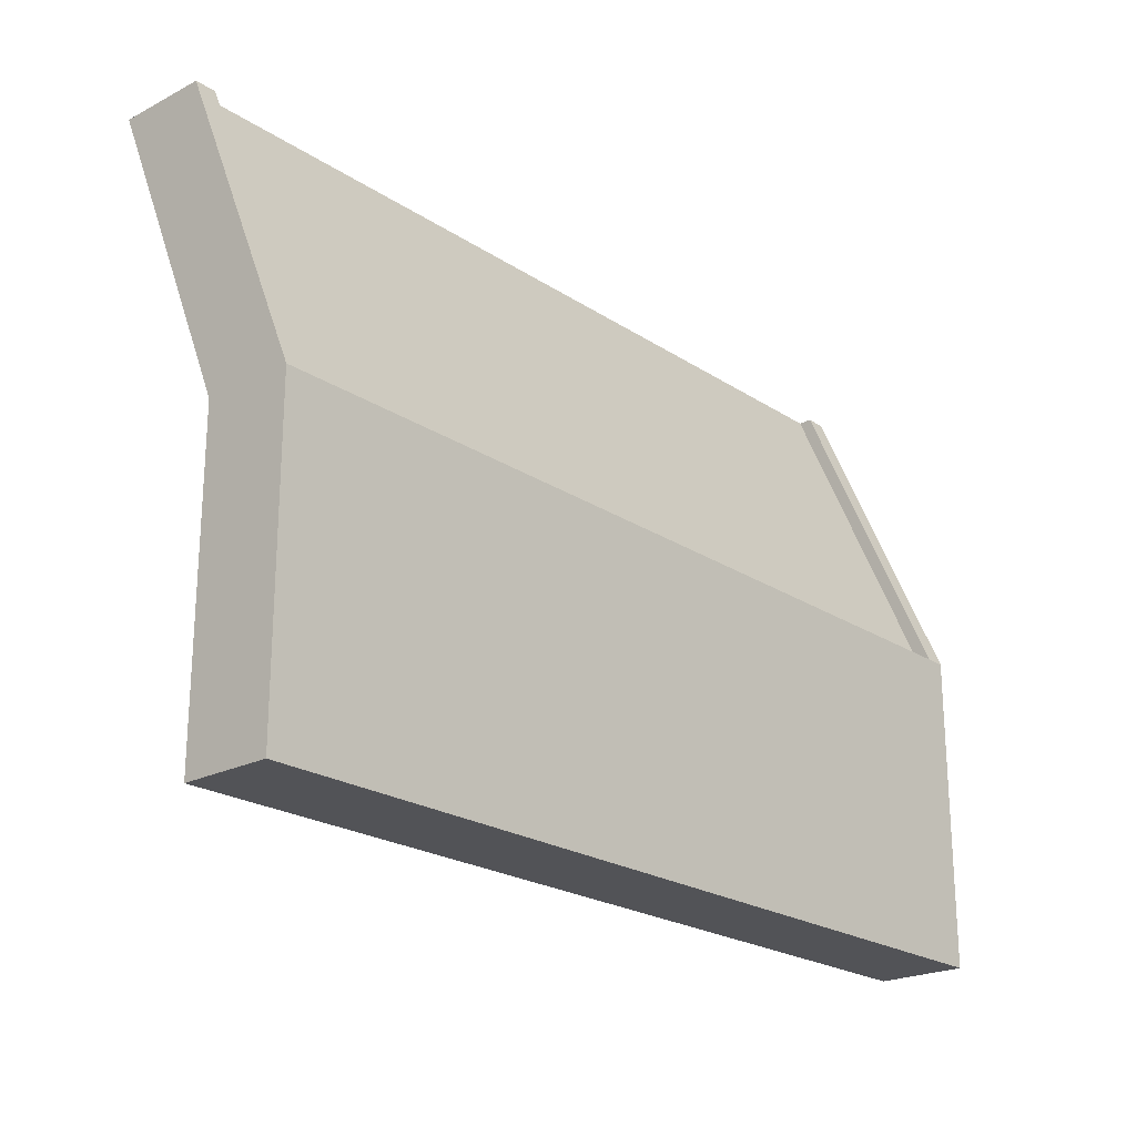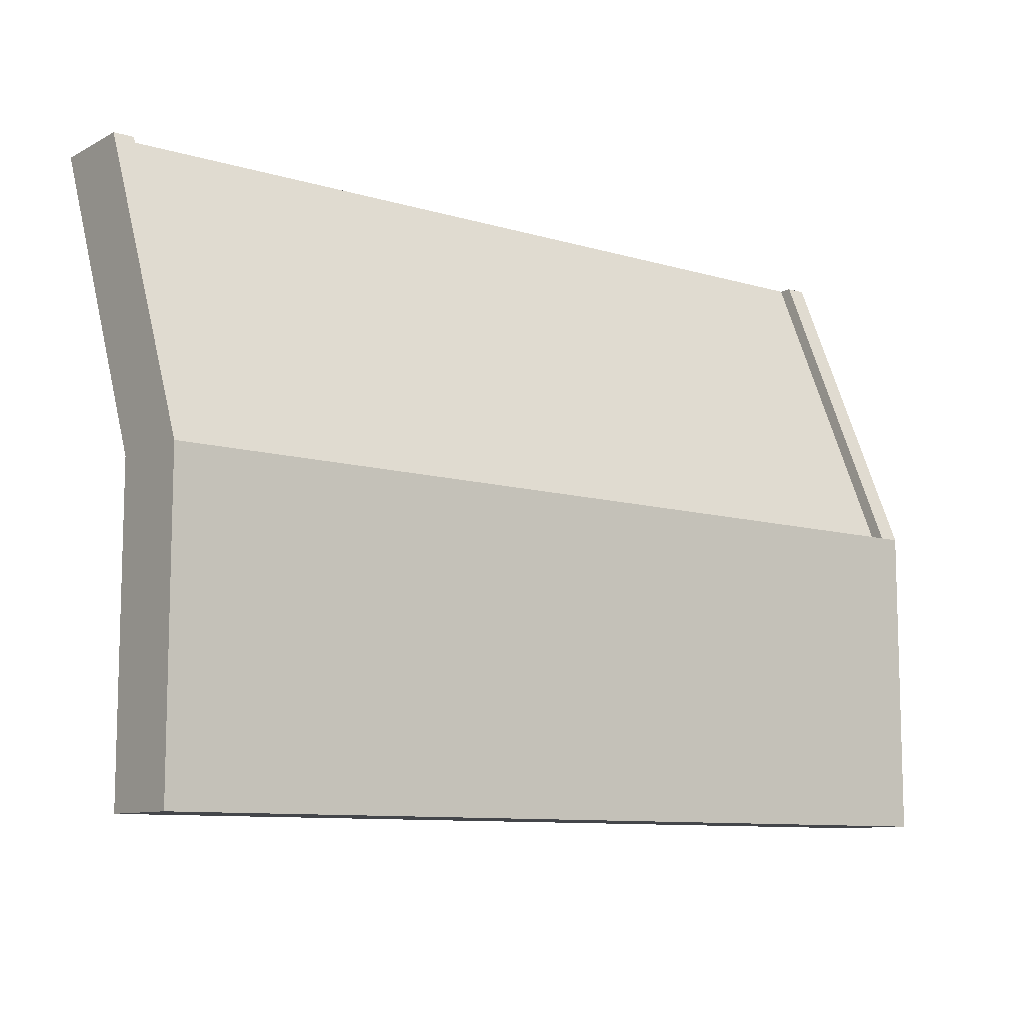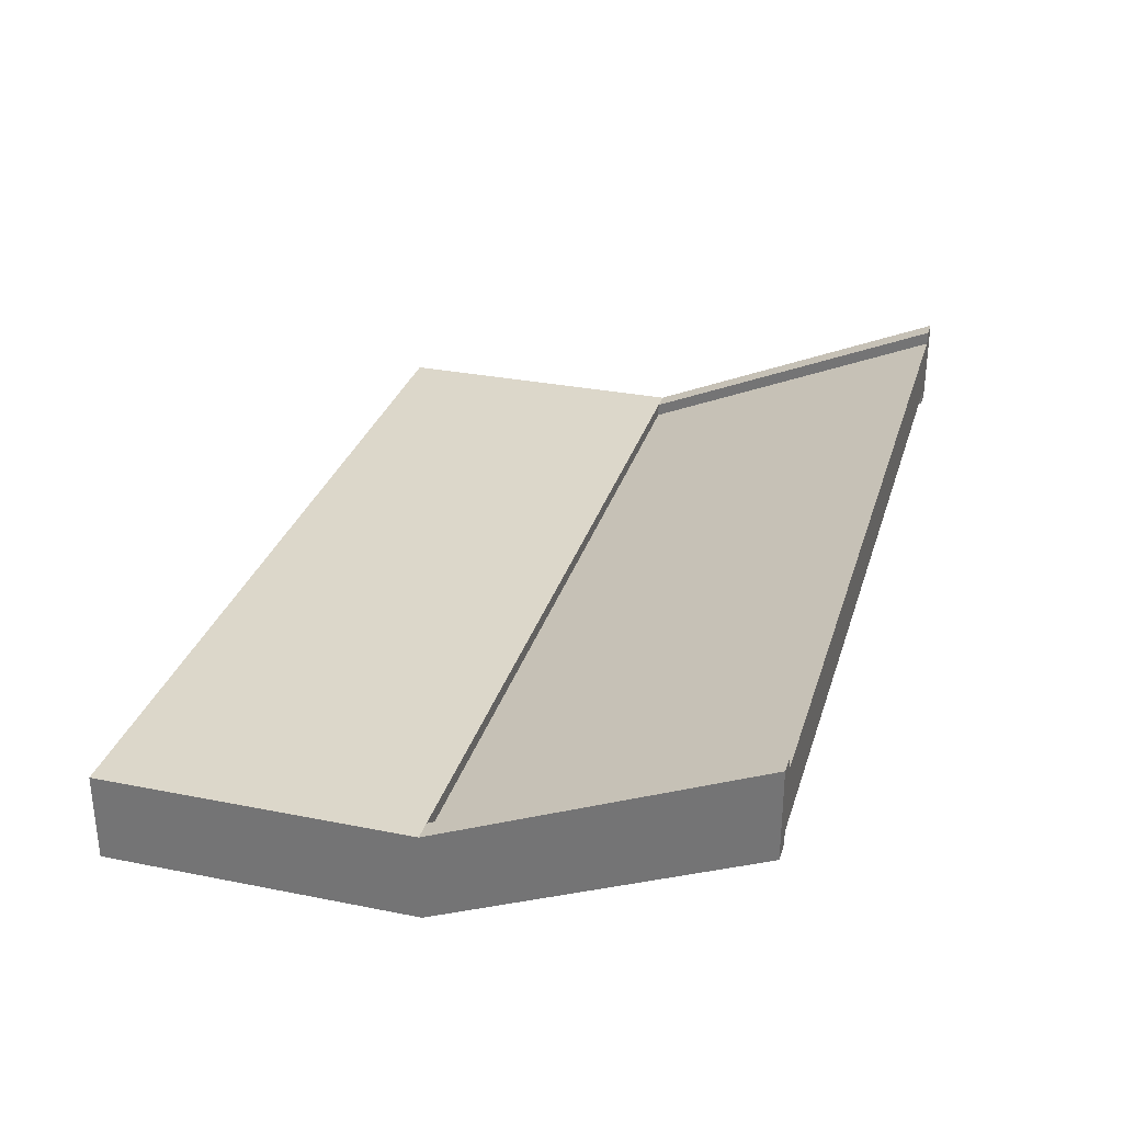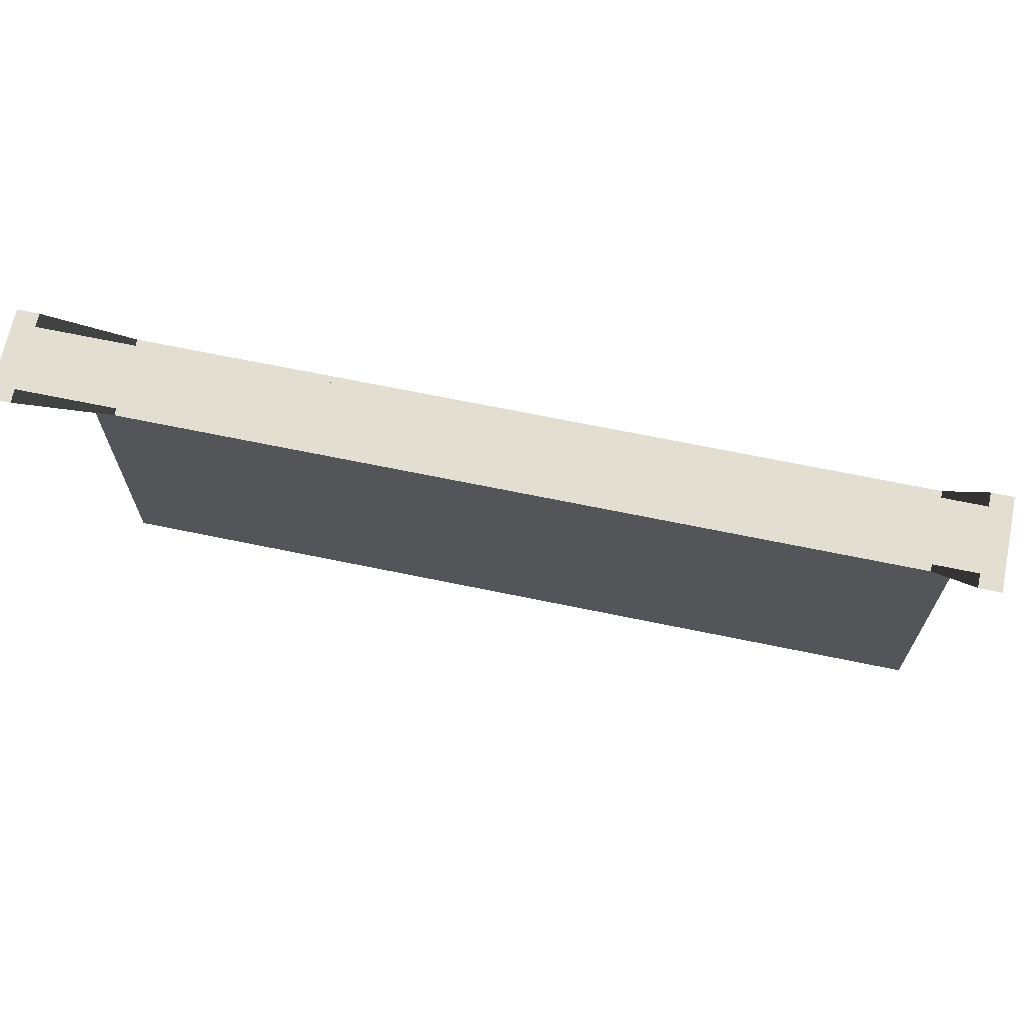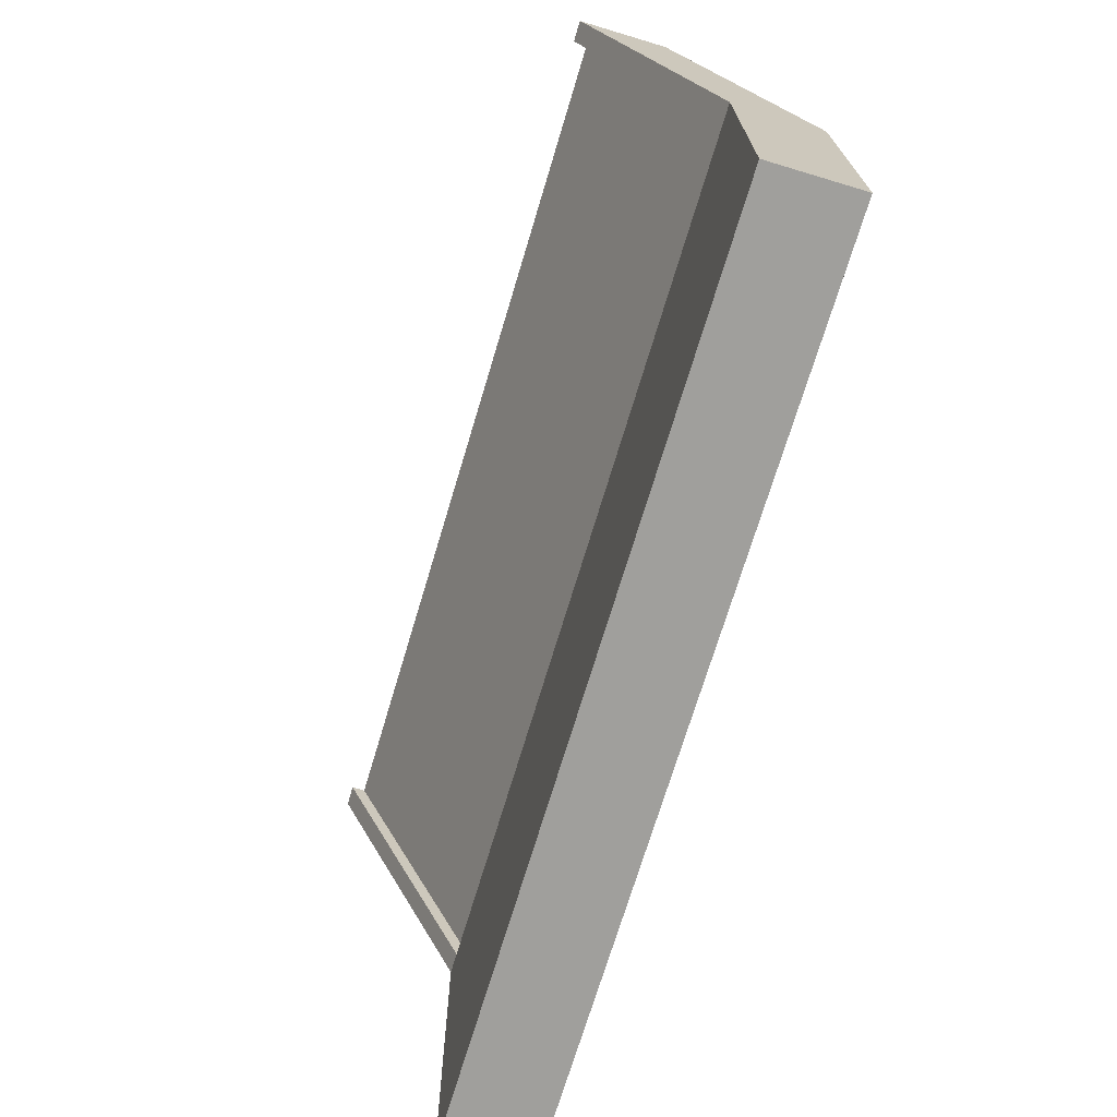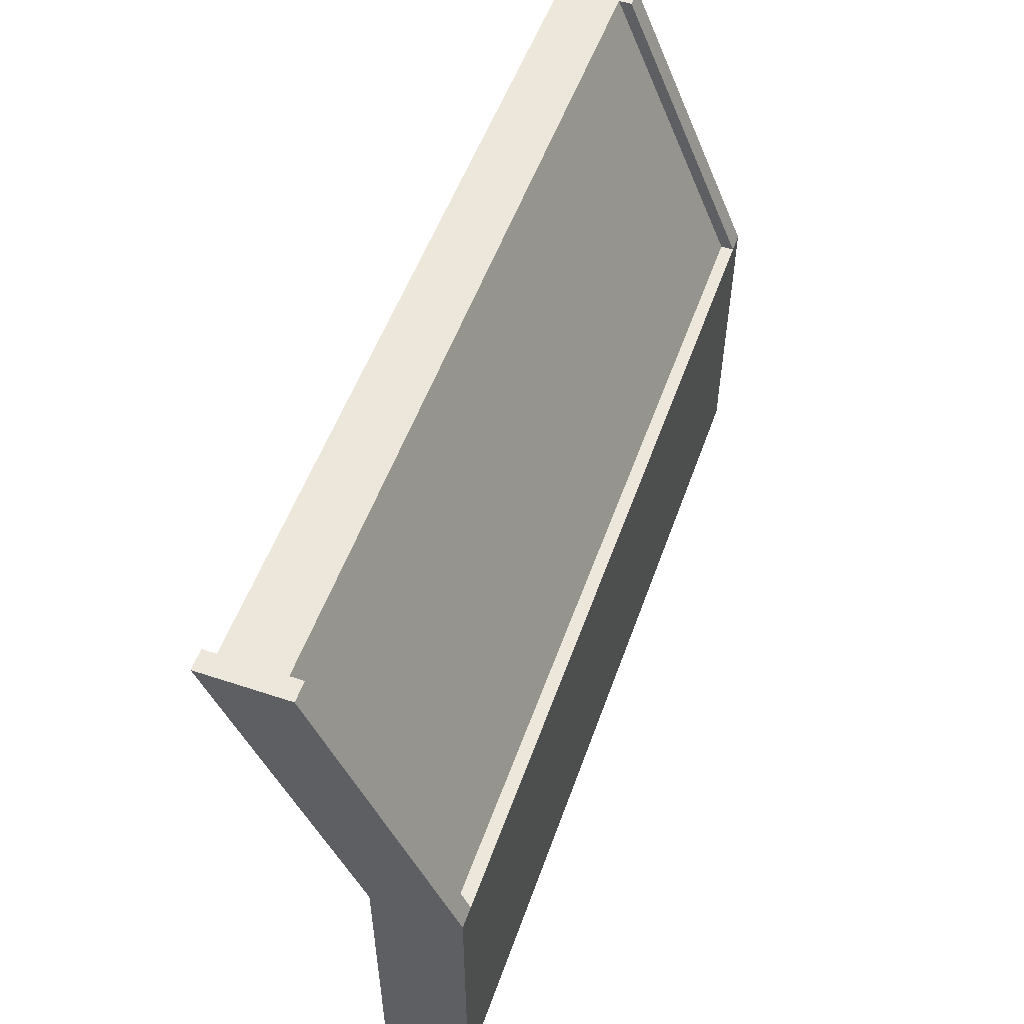
<metadata>
{"format":"obj","ext":"obj","renderer":"f3d","projection":"perspective","resolution":1024,"background":"white","views":[{"elev":-22.3,"azim":131.6,"up":"+Y"},{"elev":-9.8,"azim":142.6,"up":"+Y"},{"elev":30.6,"azim":106.0,"up":"+Z"},{"elev":68.0,"azim":11.7,"up":"+Y"},{"elev":-71.2,"azim":73.3,"up":"+Y"},{"elev":53.8,"azim":109.5,"up":"+Y"}]}
</metadata>
<code>
o Cube.002_Cube.003
v 0.9533 1.4 -7.73
v -0.9533 1.4 -7.73
v 0.9533 0.7 -8.03
v -0.9533 0.7 -8.03
v 0.9533 1.4 -7.87
v -0.9533 1.4 -7.87
v 0.9533 0.7 -8.17
v -0.9533 0.7 -8.17
f 3 2 4
f 6 7 8
f 5 2 1
f 3 1 2
f 6 5 7
f 5 6 2
o Cube.001_Cube.002
v -1 0 -8
v -1 0.7 -8
v -1 0 -8.2
v -1 0.7 -8.2
v 1 0 -8
v 1 0.7 -8
v 1 0 -8.2
v 1 0.7 -8.2
v -1 1.4 -7.7
v -1 1.4 -7.9
v 1 1.4 -7.9
v 1 1.4 -7.7
v -0.9533 0 -8
v 0.9533 0 -8
v 0.9533 1.4 -7.7
v -0.9533 1.4 -7.7
v 0.9533 0.7 -8
v -0.9533 0.7 -8
v 0.9533 0 -8.2
v -0.9533 0 -8.2
v 0.9533 1.4 -7.9
v -0.9533 1.4 -7.9
v 0.9533 0.7 -8.2
v -0.9533 0.7 -8.2
f 10 11 9
f 16 13 15
f 26 9 21
f 14 19 20
f 30 17 24
f 10 18 12
f 12 30 32
f 14 23 25
f 31 15 27
f 12 28 11
f 32 27 28
f 27 21 28
f 26 17 10
f 31 19 16
f 29 20 19
f 14 22 13
f 25 21 22
f 26 30 24
f 25 29 31
f 25 32 26
f 10 12 11
f 16 14 13
f 26 10 9
f 14 16 19
f 30 18 17
f 10 17 18
f 12 18 30
f 14 20 23
f 31 16 15
f 12 32 28
f 32 31 27
f 27 22 21
f 26 24 17
f 31 29 19
f 29 23 20
f 14 25 22
f 25 26 21
f 26 32 30
f 25 23 29
f 25 31 32
f 15 22 27
f 28 9 11
f 15 13 22
f 28 21 9

</code>
